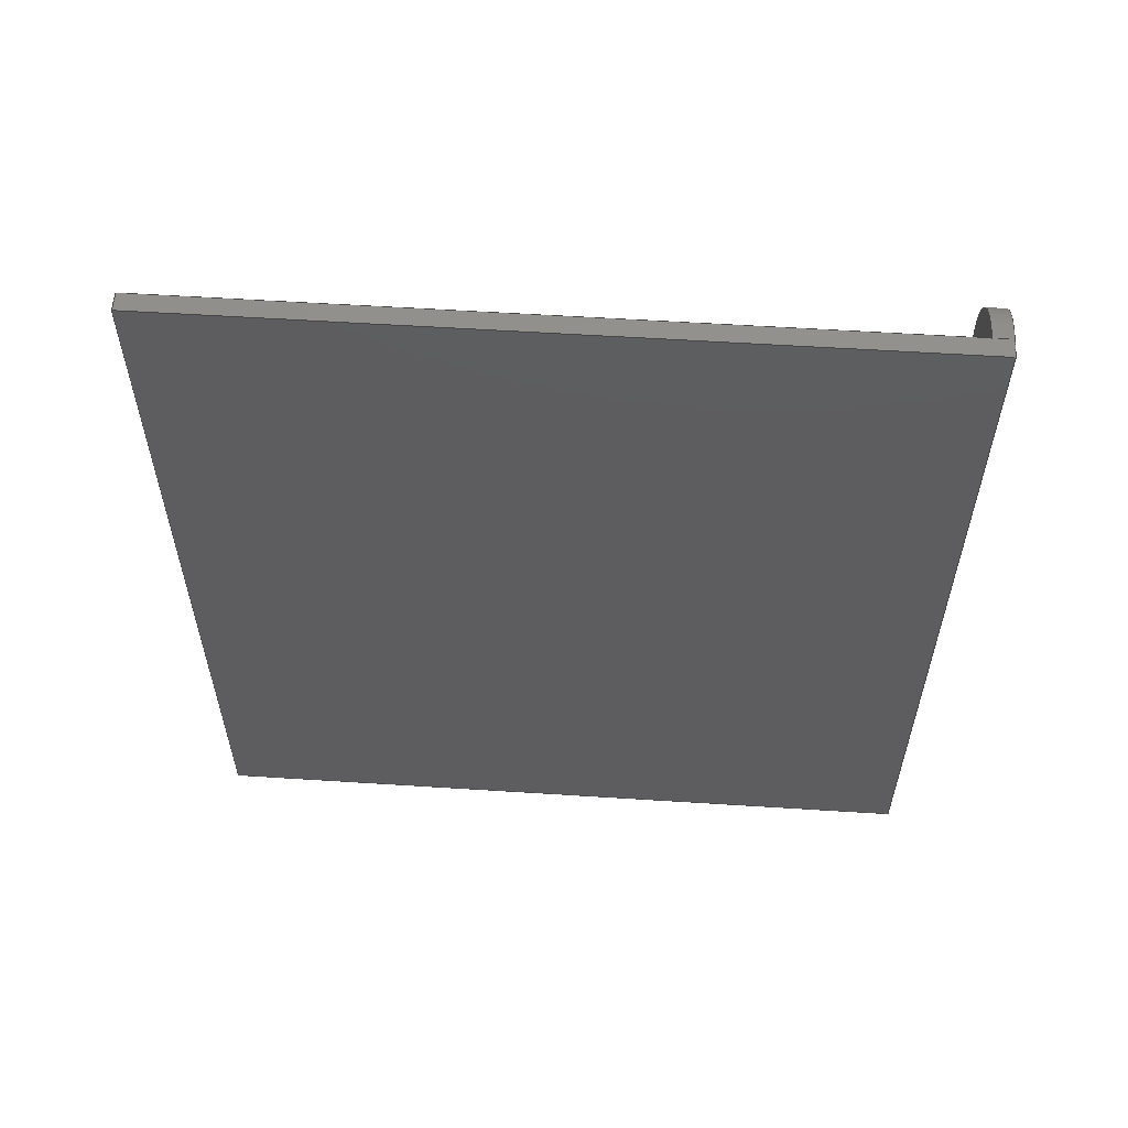
<metadata>
{"format":"step","ext":"step","renderer":"f3d","projection":"perspective","resolution":1024,"background":"white","views":[{"elev":57.3,"azim":93.8,"up":"+Y"}]}
</metadata>
<code>
ISO-10303-21;
DATA;
#1=MECHANICAL_DESIGN_GEOMETRIC_PRESENTATION_REPRESENTATION('',(#4),#474);
#2=SHAPE_REPRESENTATION_RELATIONSHIP('SRR','None',#481,#3);
#3=ADVANCED_BREP_SHAPE_REPRESENTATION('',(#5),#473);
#4=STYLED_ITEM('',(#490),#5);
#5=MANIFOLD_SOLID_BREP('Body1',#266);
#6=PLANE('',#283);
#7=PLANE('',#287);
#8=PLANE('',#291);
#9=PLANE('',#295);
#10=PLANE('',#299);
#11=PLANE('',#303);
#12=PLANE('',#304);
#13=PLANE('',#305);
#14=PLANE('',#306);
#15=PLANE('',#307);
#16=PLANE('',#308);
#17=PLANE('',#309);
#18=FACE_OUTER_BOUND('',#36,.T.);
#19=FACE_OUTER_BOUND('',#37,.T.);
#20=FACE_OUTER_BOUND('',#38,.T.);
#21=FACE_OUTER_BOUND('',#39,.T.);
#22=FACE_OUTER_BOUND('',#40,.T.);
#23=FACE_OUTER_BOUND('',#41,.T.);
#24=FACE_OUTER_BOUND('',#42,.T.);
#25=FACE_OUTER_BOUND('',#43,.T.);
#26=FACE_OUTER_BOUND('',#44,.T.);
#27=FACE_OUTER_BOUND('',#45,.T.);
#28=FACE_OUTER_BOUND('',#46,.T.);
#29=FACE_OUTER_BOUND('',#47,.T.);
#30=FACE_OUTER_BOUND('',#48,.T.);
#31=FACE_OUTER_BOUND('',#49,.T.);
#32=FACE_OUTER_BOUND('',#50,.T.);
#33=FACE_OUTER_BOUND('',#51,.T.);
#34=FACE_OUTER_BOUND('',#52,.T.);
#35=FACE_OUTER_BOUND('',#53,.T.);
#36=EDGE_LOOP('',(#170,#171,#172,#173));
#37=EDGE_LOOP('',(#174,#175));
#38=EDGE_LOOP('',(#176,#177,#178,#179));
#39=EDGE_LOOP('',(#180,#181));
#40=EDGE_LOOP('',(#182,#183,#184,#185));
#41=EDGE_LOOP('',(#186,#187));
#42=EDGE_LOOP('',(#188,#189,#190,#191));
#43=EDGE_LOOP('',(#192,#193));
#44=EDGE_LOOP('',(#194,#195,#196,#197));
#45=EDGE_LOOP('',(#198,#199));
#46=EDGE_LOOP('',(#200,#201,#202,#203));
#47=EDGE_LOOP('',(#204,#205));
#48=EDGE_LOOP('',(#206,#207,#208,#209));
#49=EDGE_LOOP('',(#210,#211,#212,#213,#214));
#50=EDGE_LOOP('',(#215,#216,#217,#218,#219,#220,#221,#222,#223));
#51=EDGE_LOOP('',(#224,#225,#226,#227,#228));
#52=EDGE_LOOP('',(#229,#230,#231,#232));
#53=EDGE_LOOP('',(#233,#234,#235,#236,#237,#238,#239,#240,#241));
#54=LINE('',#402,#78);
#55=LINE('',#405,#79);
#56=LINE('',#407,#80);
#57=LINE('',#413,#81);
#58=LINE('',#415,#82);
#59=LINE('',#421,#83);
#60=LINE('',#423,#84);
#61=LINE('',#429,#85);
#62=LINE('',#431,#86);
#63=LINE('',#437,#87);
#64=LINE('',#439,#88);
#65=LINE('',#445,#89);
#66=LINE('',#447,#90);
#67=LINE('',#451,#91);
#68=LINE('',#453,#92);
#69=LINE('',#455,#93);
#70=LINE('',#456,#94);
#71=LINE('',#458,#95);
#72=LINE('',#460,#96);
#73=LINE('',#461,#97);
#74=LINE('',#464,#98);
#75=LINE('',#465,#99);
#76=LINE('',#467,#100);
#77=LINE('',#468,#101);
#78=VECTOR('',#316,1);
#79=VECTOR('',#319,1);
#80=VECTOR('',#322,1);
#81=VECTOR('',#329,1);
#82=VECTOR('',#332,1);
#83=VECTOR('',#339,1);
#84=VECTOR('',#342,1);
#85=VECTOR('',#349,1);
#86=VECTOR('',#352,1);
#87=VECTOR('',#359,1);
#88=VECTOR('',#362,1);
#89=VECTOR('',#369,1);
#90=VECTOR('',#372,1);
#91=VECTOR('',#375,1);
#92=VECTOR('',#376,1);
#93=VECTOR('',#377,1);
#94=VECTOR('',#378,1);
#95=VECTOR('',#381,1);
#96=VECTOR('',#382,1);
#97=VECTOR('',#383,1);
#98=VECTOR('',#386,1);
#99=VECTOR('',#387,1);
#100=VECTOR('',#390,1);
#101=VECTOR('',#391,1);
#102=CIRCLE('',#281,0.75);
#103=CIRCLE('',#282,0.75);
#104=CIRCLE('',#285,0.75);
#105=CIRCLE('',#286,0.75);
#106=CIRCLE('',#289,0.75);
#107=CIRCLE('',#290,0.75);
#108=CIRCLE('',#293,0.75);
#109=CIRCLE('',#294,0.75);
#110=CIRCLE('',#297,0.75);
#111=CIRCLE('',#298,0.75);
#112=CIRCLE('',#301,0.75);
#113=CIRCLE('',#302,0.75);
#114=VERTEX_POINT('',#398);
#115=VERTEX_POINT('',#399);
#116=VERTEX_POINT('',#401);
#117=VERTEX_POINT('',#403);
#118=VERTEX_POINT('',#409);
#119=VERTEX_POINT('',#411);
#120=VERTEX_POINT('',#417);
#121=VERTEX_POINT('',#419);
#122=VERTEX_POINT('',#425);
#123=VERTEX_POINT('',#427);
#124=VERTEX_POINT('',#433);
#125=VERTEX_POINT('',#435);
#126=VERTEX_POINT('',#441);
#127=VERTEX_POINT('',#443);
#128=VERTEX_POINT('',#449);
#129=VERTEX_POINT('',#450);
#130=VERTEX_POINT('',#452);
#131=VERTEX_POINT('',#454);
#132=VERTEX_POINT('',#459);
#133=VERTEX_POINT('',#463);
#134=EDGE_CURVE('',#114,#115,#102,.T.);
#135=EDGE_CURVE('',#114,#116,#54,.T.);
#136=EDGE_CURVE('',#117,#116,#103,.T.);
#137=EDGE_CURVE('',#115,#117,#55,.T.);
#138=EDGE_CURVE('',#117,#116,#56,.T.);
#139=EDGE_CURVE('',#115,#118,#104,.T.);
#140=EDGE_CURVE('',#119,#117,#105,.T.);
#141=EDGE_CURVE('',#118,#119,#57,.T.);
#142=EDGE_CURVE('',#119,#117,#58,.T.);
#143=EDGE_CURVE('',#118,#120,#106,.T.);
#144=EDGE_CURVE('',#121,#119,#107,.T.);
#145=EDGE_CURVE('',#120,#121,#59,.T.);
#146=EDGE_CURVE('',#121,#119,#60,.T.);
#147=EDGE_CURVE('',#120,#122,#108,.T.);
#148=EDGE_CURVE('',#123,#121,#109,.T.);
#149=EDGE_CURVE('',#122,#123,#61,.T.);
#150=EDGE_CURVE('',#123,#121,#62,.T.);
#151=EDGE_CURVE('',#122,#124,#110,.T.);
#152=EDGE_CURVE('',#125,#123,#111,.T.);
#153=EDGE_CURVE('',#124,#125,#63,.T.);
#154=EDGE_CURVE('',#125,#123,#64,.T.);
#155=EDGE_CURVE('',#124,#126,#112,.T.);
#156=EDGE_CURVE('',#127,#125,#113,.T.);
#157=EDGE_CURVE('',#127,#126,#65,.T.);
#158=EDGE_CURVE('',#127,#125,#66,.T.);
#159=EDGE_CURVE('',#128,#129,#67,.T.);
#160=EDGE_CURVE('',#128,#130,#68,.T.);
#161=EDGE_CURVE('',#131,#130,#69,.T.);
#162=EDGE_CURVE('',#129,#131,#70,.T.);
#163=EDGE_CURVE('',#129,#127,#71,.T.);
#164=EDGE_CURVE('',#132,#131,#72,.T.);
#165=EDGE_CURVE('',#126,#132,#73,.T.);
#166=EDGE_CURVE('',#133,#132,#74,.T.);
#167=EDGE_CURVE('',#114,#133,#75,.T.);
#168=EDGE_CURVE('',#130,#133,#76,.T.);
#169=EDGE_CURVE('',#116,#128,#77,.T.);
#170=ORIENTED_EDGE('',*,*,#134,.F.);
#171=ORIENTED_EDGE('',*,*,#135,.T.);
#172=ORIENTED_EDGE('',*,*,#136,.F.);
#173=ORIENTED_EDGE('',*,*,#137,.F.);
#174=ORIENTED_EDGE('',*,*,#136,.T.);
#175=ORIENTED_EDGE('',*,*,#138,.F.);
#176=ORIENTED_EDGE('',*,*,#139,.F.);
#177=ORIENTED_EDGE('',*,*,#137,.T.);
#178=ORIENTED_EDGE('',*,*,#140,.F.);
#179=ORIENTED_EDGE('',*,*,#141,.F.);
#180=ORIENTED_EDGE('',*,*,#140,.T.);
#181=ORIENTED_EDGE('',*,*,#142,.F.);
#182=ORIENTED_EDGE('',*,*,#143,.F.);
#183=ORIENTED_EDGE('',*,*,#141,.T.);
#184=ORIENTED_EDGE('',*,*,#144,.F.);
#185=ORIENTED_EDGE('',*,*,#145,.F.);
#186=ORIENTED_EDGE('',*,*,#144,.T.);
#187=ORIENTED_EDGE('',*,*,#146,.F.);
#188=ORIENTED_EDGE('',*,*,#147,.F.);
#189=ORIENTED_EDGE('',*,*,#145,.T.);
#190=ORIENTED_EDGE('',*,*,#148,.F.);
#191=ORIENTED_EDGE('',*,*,#149,.F.);
#192=ORIENTED_EDGE('',*,*,#148,.T.);
#193=ORIENTED_EDGE('',*,*,#150,.F.);
#194=ORIENTED_EDGE('',*,*,#151,.F.);
#195=ORIENTED_EDGE('',*,*,#149,.T.);
#196=ORIENTED_EDGE('',*,*,#152,.F.);
#197=ORIENTED_EDGE('',*,*,#153,.F.);
#198=ORIENTED_EDGE('',*,*,#152,.T.);
#199=ORIENTED_EDGE('',*,*,#154,.F.);
#200=ORIENTED_EDGE('',*,*,#155,.F.);
#201=ORIENTED_EDGE('',*,*,#153,.T.);
#202=ORIENTED_EDGE('',*,*,#156,.F.);
#203=ORIENTED_EDGE('',*,*,#157,.T.);
#204=ORIENTED_EDGE('',*,*,#158,.F.);
#205=ORIENTED_EDGE('',*,*,#156,.T.);
#206=ORIENTED_EDGE('',*,*,#159,.F.);
#207=ORIENTED_EDGE('',*,*,#160,.T.);
#208=ORIENTED_EDGE('',*,*,#161,.F.);
#209=ORIENTED_EDGE('',*,*,#162,.F.);
#210=ORIENTED_EDGE('',*,*,#163,.F.);
#211=ORIENTED_EDGE('',*,*,#162,.T.);
#212=ORIENTED_EDGE('',*,*,#164,.F.);
#213=ORIENTED_EDGE('',*,*,#165,.F.);
#214=ORIENTED_EDGE('',*,*,#157,.F.);
#215=ORIENTED_EDGE('',*,*,#165,.T.);
#216=ORIENTED_EDGE('',*,*,#166,.F.);
#217=ORIENTED_EDGE('',*,*,#167,.F.);
#218=ORIENTED_EDGE('',*,*,#134,.T.);
#219=ORIENTED_EDGE('',*,*,#139,.T.);
#220=ORIENTED_EDGE('',*,*,#143,.T.);
#221=ORIENTED_EDGE('',*,*,#147,.T.);
#222=ORIENTED_EDGE('',*,*,#151,.T.);
#223=ORIENTED_EDGE('',*,*,#155,.T.);
#224=ORIENTED_EDGE('',*,*,#135,.F.);
#225=ORIENTED_EDGE('',*,*,#167,.T.);
#226=ORIENTED_EDGE('',*,*,#168,.F.);
#227=ORIENTED_EDGE('',*,*,#160,.F.);
#228=ORIENTED_EDGE('',*,*,#169,.F.);
#229=ORIENTED_EDGE('',*,*,#168,.T.);
#230=ORIENTED_EDGE('',*,*,#166,.T.);
#231=ORIENTED_EDGE('',*,*,#164,.T.);
#232=ORIENTED_EDGE('',*,*,#161,.T.);
#233=ORIENTED_EDGE('',*,*,#138,.T.);
#234=ORIENTED_EDGE('',*,*,#169,.T.);
#235=ORIENTED_EDGE('',*,*,#159,.T.);
#236=ORIENTED_EDGE('',*,*,#163,.T.);
#237=ORIENTED_EDGE('',*,*,#158,.T.);
#238=ORIENTED_EDGE('',*,*,#154,.T.);
#239=ORIENTED_EDGE('',*,*,#150,.T.);
#240=ORIENTED_EDGE('',*,*,#146,.T.);
#241=ORIENTED_EDGE('',*,*,#142,.T.);
#242=CYLINDRICAL_SURFACE('',#280,0.75);
#243=CYLINDRICAL_SURFACE('',#284,0.75);
#244=CYLINDRICAL_SURFACE('',#288,0.75);
#245=CYLINDRICAL_SURFACE('',#292,0.75);
#246=CYLINDRICAL_SURFACE('',#296,0.75);
#247=CYLINDRICAL_SURFACE('',#300,0.75);
#248=ADVANCED_FACE('',(#18),#242,.T.);
#249=ADVANCED_FACE('',(#19),#6,.F.);
#250=ADVANCED_FACE('',(#20),#243,.T.);
#251=ADVANCED_FACE('',(#21),#7,.F.);
#252=ADVANCED_FACE('',(#22),#244,.T.);
#253=ADVANCED_FACE('',(#23),#8,.F.);
#254=ADVANCED_FACE('',(#24),#245,.T.);
#255=ADVANCED_FACE('',(#25),#9,.F.);
#256=ADVANCED_FACE('',(#26),#246,.T.);
#257=ADVANCED_FACE('',(#27),#10,.F.);
#258=ADVANCED_FACE('',(#28),#247,.T.);
#259=ADVANCED_FACE('',(#29),#11,.F.);
#260=ADVANCED_FACE('',(#30),#12,.T.);
#261=ADVANCED_FACE('',(#31),#13,.T.);
#262=ADVANCED_FACE('',(#32),#14,.T.);
#263=ADVANCED_FACE('',(#33),#15,.T.);
#264=ADVANCED_FACE('',(#34),#16,.T.);
#265=ADVANCED_FACE('',(#35),#17,.F.);
#266=CLOSED_SHELL('',(#248,#249,#250,#251,#252,#253,#254,#255,#256,#257,
#258,#259,#260,#261,#262,#263,#264,#265));
#267=DERIVED_UNIT_ELEMENT(#269,1);
#268=DERIVED_UNIT_ELEMENT(#476,3);
#269=(
MASS_UNIT()
NAMED_UNIT(*)
SI_UNIT(.KILO.,.GRAM.)
);
#270=DERIVED_UNIT((#267,#268));
#271=MEASURE_REPRESENTATION_ITEM('density measure',
POSITIVE_RATIO_MEASURE(7850),#270);
#272=PROPERTY_DEFINITION_REPRESENTATION(#277,#274);
#273=PROPERTY_DEFINITION_REPRESENTATION(#278,#275);
#274=REPRESENTATION('material name',(#276),#473);
#275=REPRESENTATION('density',(#271),#473);
#276=DESCRIPTIVE_REPRESENTATION_ITEM('Steel','Steel');
#277=PROPERTY_DEFINITION('material property','material name',#483);
#278=PROPERTY_DEFINITION('material property','density of part',#483);
#279=AXIS2_PLACEMENT_3D('placement',#396,#310,#311);
#280=AXIS2_PLACEMENT_3D('',#397,#312,#313);
#281=AXIS2_PLACEMENT_3D('',#400,#314,#315);
#282=AXIS2_PLACEMENT_3D('',#404,#317,#318);
#283=AXIS2_PLACEMENT_3D('',#406,#320,#321);
#284=AXIS2_PLACEMENT_3D('',#408,#323,#324);
#285=AXIS2_PLACEMENT_3D('',#410,#325,#326);
#286=AXIS2_PLACEMENT_3D('',#412,#327,#328);
#287=AXIS2_PLACEMENT_3D('',#414,#330,#331);
#288=AXIS2_PLACEMENT_3D('',#416,#333,#334);
#289=AXIS2_PLACEMENT_3D('',#418,#335,#336);
#290=AXIS2_PLACEMENT_3D('',#420,#337,#338);
#291=AXIS2_PLACEMENT_3D('',#422,#340,#341);
#292=AXIS2_PLACEMENT_3D('',#424,#343,#344);
#293=AXIS2_PLACEMENT_3D('',#426,#345,#346);
#294=AXIS2_PLACEMENT_3D('',#428,#347,#348);
#295=AXIS2_PLACEMENT_3D('',#430,#350,#351);
#296=AXIS2_PLACEMENT_3D('',#432,#353,#354);
#297=AXIS2_PLACEMENT_3D('',#434,#355,#356);
#298=AXIS2_PLACEMENT_3D('',#436,#357,#358);
#299=AXIS2_PLACEMENT_3D('',#438,#360,#361);
#300=AXIS2_PLACEMENT_3D('',#440,#363,#364);
#301=AXIS2_PLACEMENT_3D('',#442,#365,#366);
#302=AXIS2_PLACEMENT_3D('',#444,#367,#368);
#303=AXIS2_PLACEMENT_3D('',#446,#370,#371);
#304=AXIS2_PLACEMENT_3D('',#448,#373,#374);
#305=AXIS2_PLACEMENT_3D('',#457,#379,#380);
#306=AXIS2_PLACEMENT_3D('',#462,#384,#385);
#307=AXIS2_PLACEMENT_3D('',#466,#388,#389);
#308=AXIS2_PLACEMENT_3D('',#469,#392,#393);
#309=AXIS2_PLACEMENT_3D('',#470,#394,#395);
#310=DIRECTION('axis',(0,0,1));
#311=DIRECTION('refdir',(1,0,0));
#312=DIRECTION('center_axis',(0,0,1));
#313=DIRECTION('ref_axis',(-1,0,0));
#314=DIRECTION('center_axis',(0,0,-1));
#315=DIRECTION('ref_axis',(-1,0,0));
#316=DIRECTION('',(0,0,1));
#317=DIRECTION('center_axis',(0,0,1));
#318=DIRECTION('ref_axis',(-1,0,0));
#319=DIRECTION('',(0,0,1));
#320=DIRECTION('center_axis',(0,0,-1));
#321=DIRECTION('ref_axis',(-1,0,0));
#322=DIRECTION('',(0,-1,0));
#323=DIRECTION('center_axis',(0,0,1));
#324=DIRECTION('ref_axis',(-1,0,0));
#325=DIRECTION('center_axis',(0,0,-1));
#326=DIRECTION('ref_axis',(-1,0,0));
#327=DIRECTION('center_axis',(0,0,1));
#328=DIRECTION('ref_axis',(-1,0,0));
#329=DIRECTION('',(0,0,1));
#330=DIRECTION('center_axis',(0,0,-1));
#331=DIRECTION('ref_axis',(-1,0,0));
#332=DIRECTION('',(0,-1,0));
#333=DIRECTION('center_axis',(0,0,1));
#334=DIRECTION('ref_axis',(-1,0,0));
#335=DIRECTION('center_axis',(0,0,-1));
#336=DIRECTION('ref_axis',(-1,0,0));
#337=DIRECTION('center_axis',(0,0,1));
#338=DIRECTION('ref_axis',(-1,0,0));
#339=DIRECTION('',(0,0,1));
#340=DIRECTION('center_axis',(0,0,-1));
#341=DIRECTION('ref_axis',(-1,0,0));
#342=DIRECTION('',(0,-1,0));
#343=DIRECTION('center_axis',(0,0,1));
#344=DIRECTION('ref_axis',(-1,0,0));
#345=DIRECTION('center_axis',(0,0,-1));
#346=DIRECTION('ref_axis',(-1,0,0));
#347=DIRECTION('center_axis',(0,0,1));
#348=DIRECTION('ref_axis',(-1,0,0));
#349=DIRECTION('',(0,0,1));
#350=DIRECTION('center_axis',(0,0,-1));
#351=DIRECTION('ref_axis',(-1,0,0));
#352=DIRECTION('',(0,-1,0));
#353=DIRECTION('center_axis',(0,0,1));
#354=DIRECTION('ref_axis',(-1,0,0));
#355=DIRECTION('center_axis',(0,0,-1));
#356=DIRECTION('ref_axis',(-1,0,0));
#357=DIRECTION('center_axis',(0,0,1));
#358=DIRECTION('ref_axis',(-1,0,0));
#359=DIRECTION('',(0,0,1));
#360=DIRECTION('center_axis',(0,0,-1));
#361=DIRECTION('ref_axis',(-1,0,0));
#362=DIRECTION('',(0,-1,0));
#363=DIRECTION('center_axis',(0,0,1));
#364=DIRECTION('ref_axis',(-1,0,0));
#365=DIRECTION('center_axis',(0,0,-1));
#366=DIRECTION('ref_axis',(-1,0,0));
#367=DIRECTION('center_axis',(0,0,1));
#368=DIRECTION('ref_axis',(-1,0,0));
#369=DIRECTION('',(0,0,-1));
#370=DIRECTION('center_axis',(0,0,-1));
#371=DIRECTION('ref_axis',(-1,0,0));
#372=DIRECTION('',(0,-1,0));
#373=DIRECTION('center_axis',(0,0,1));
#374=DIRECTION('ref_axis',(0,-1,0));
#375=DIRECTION('',(0,1,0));
#376=DIRECTION('',(1,0,0));
#377=DIRECTION('',(0,-1,0));
#378=DIRECTION('',(1,0,0));
#379=DIRECTION('center_axis',(0,1,0));
#380=DIRECTION('ref_axis',(0,0,1));
#381=DIRECTION('',(0,0,-1));
#382=DIRECTION('',(0,0,1));
#383=DIRECTION('',(1,0,0));
#384=DIRECTION('center_axis',(0,0,-1));
#385=DIRECTION('ref_axis',(0,1,0));
#386=DIRECTION('',(0,1,0));
#387=DIRECTION('',(1,0,0));
#388=DIRECTION('center_axis',(0,-1,0));
#389=DIRECTION('ref_axis',(0,0,-1));
#390=DIRECTION('',(0,0,-1));
#391=DIRECTION('',(0,0,1));
#392=DIRECTION('center_axis',(1,0,0));
#393=DIRECTION('ref_axis',(0,0,-1));
#394=DIRECTION('center_axis',(1,0,0));
#395=DIRECTION('ref_axis',(0,0,-1));
#396=CARTESIAN_POINT('',(0,0,0));
#397=CARTESIAN_POINT('Origin',(0,-2.75,-1));
#398=CARTESIAN_POINT('',(0,-3.5,-1));
#399=CARTESIAN_POINT('',(0,-2,-1));
#400=CARTESIAN_POINT('Origin',(0,-2.75,-1));
#401=CARTESIAN_POINT('',(0,-3.5,-0.8));
#402=CARTESIAN_POINT('',(0,-3.5,-1));
#403=CARTESIAN_POINT('',(0,-2,-0.8));
#404=CARTESIAN_POINT('Origin',(0,-2.75,-0.8));
#405=CARTESIAN_POINT('',(0,-2,-1));
#406=CARTESIAN_POINT('Origin',(-0.375,-2.75,-0.8));
#407=CARTESIAN_POINT('',(0,-0.875,-0.8));
#408=CARTESIAN_POINT('Origin',(0,-1.25,-1));
#409=CARTESIAN_POINT('',(0,-0.5,-1));
#410=CARTESIAN_POINT('Origin',(0,-1.25,-1));
#411=CARTESIAN_POINT('',(0,-0.5,-0.8));
#412=CARTESIAN_POINT('Origin',(0,-1.25,-0.8));
#413=CARTESIAN_POINT('',(0,-0.5,-1));
#414=CARTESIAN_POINT('Origin',(-0.375,-1.25,-0.8));
#415=CARTESIAN_POINT('',(0,-0.125,-0.8));
#416=CARTESIAN_POINT('Origin',(0,0.25,-1));
#417=CARTESIAN_POINT('',(0,1,-1));
#418=CARTESIAN_POINT('Origin',(0,0.25,-1));
#419=CARTESIAN_POINT('',(0,1,-0.8));
#420=CARTESIAN_POINT('Origin',(0,0.25,-0.8));
#421=CARTESIAN_POINT('',(0,1,-1));
#422=CARTESIAN_POINT('Origin',(-0.375,0.25,-0.8));
#423=CARTESIAN_POINT('',(0,0.625,-0.8));
#424=CARTESIAN_POINT('Origin',(0,1.75,-1));
#425=CARTESIAN_POINT('',(0,2.5,-1));
#426=CARTESIAN_POINT('Origin',(0,1.75,-1));
#427=CARTESIAN_POINT('',(0,2.5,-0.8));
#428=CARTESIAN_POINT('Origin',(0,1.75,-0.8));
#429=CARTESIAN_POINT('',(0,2.5,-1));
#430=CARTESIAN_POINT('Origin',(-0.375,1.75,-0.8));
#431=CARTESIAN_POINT('',(0,1.375,-0.8));
#432=CARTESIAN_POINT('Origin',(0,3.25,-1));
#433=CARTESIAN_POINT('',(0,4,-1));
#434=CARTESIAN_POINT('Origin',(0,3.25,-1));
#435=CARTESIAN_POINT('',(0,4,-0.8));
#436=CARTESIAN_POINT('Origin',(0,3.25,-0.8));
#437=CARTESIAN_POINT('',(0,4,-1));
#438=CARTESIAN_POINT('Origin',(-0.375,3.25,-0.8));
#439=CARTESIAN_POINT('',(0,2.125,-0.8));
#440=CARTESIAN_POINT('Origin',(0,4.75,-1));
#441=CARTESIAN_POINT('',(0,5.5,-1));
#442=CARTESIAN_POINT('Origin',(0,4.75,-1));
#443=CARTESIAN_POINT('',(0,5.5,-0.8));
#444=CARTESIAN_POINT('Origin',(0,4.75,-0.8));
#445=CARTESIAN_POINT('',(0,5.5,7));
#446=CARTESIAN_POINT('Origin',(-0.375,4.75,-0.8));
#447=CARTESIAN_POINT('',(0,2.875,-0.8));
#448=CARTESIAN_POINT('Origin',(0,5.5,7));
#449=CARTESIAN_POINT('',(0,-3.5,7));
#450=CARTESIAN_POINT('',(0,5.5,7));
#451=CARTESIAN_POINT('',(0,-3.5,7));
#452=CARTESIAN_POINT('',(0.2,-3.5,7));
#453=CARTESIAN_POINT('',(0,-3.5,7));
#454=CARTESIAN_POINT('',(0.2,5.5,7));
#455=CARTESIAN_POINT('',(0.2,-3.5,7));
#456=CARTESIAN_POINT('',(0,5.5,7));
#457=CARTESIAN_POINT('Origin',(0,5.5,-1));
#458=CARTESIAN_POINT('',(0,5.5,7));
#459=CARTESIAN_POINT('',(0.2,5.5,-1));
#460=CARTESIAN_POINT('',(0.2,5.5,7));
#461=CARTESIAN_POINT('',(0,5.5,-1));
#462=CARTESIAN_POINT('Origin',(0,-3.5,-1));
#463=CARTESIAN_POINT('',(0.2,-3.5,-1));
#464=CARTESIAN_POINT('',(0.2,5.5,-1));
#465=CARTESIAN_POINT('',(0,-3.5,-1));
#466=CARTESIAN_POINT('Origin',(0,-3.5,7));
#467=CARTESIAN_POINT('',(0.2,-3.5,-1));
#468=CARTESIAN_POINT('',(0,-3.5,-1));
#469=CARTESIAN_POINT('Origin',(0.2,1,3));
#470=CARTESIAN_POINT('Origin',(0,1,3));
#471=UNCERTAINTY_MEASURE_WITH_UNIT(LENGTH_MEASURE(0.001),#475,
'DISTANCE_ACCURACY_VALUE',
'Maximum model space distance between geometric entities at asserted c
onnectivities');
#472=UNCERTAINTY_MEASURE_WITH_UNIT(LENGTH_MEASURE(0.001),#475,
'DISTANCE_ACCURACY_VALUE',
'Maximum model space distance between geometric entities at asserted c
onnectivities');
#473=(
GEOMETRIC_REPRESENTATION_CONTEXT(3)
GLOBAL_UNCERTAINTY_ASSIGNED_CONTEXT((#471))
GLOBAL_UNIT_ASSIGNED_CONTEXT((#475,#477,#478))
REPRESENTATION_CONTEXT('','3D')
);
#474=(
GEOMETRIC_REPRESENTATION_CONTEXT(3)
GLOBAL_UNCERTAINTY_ASSIGNED_CONTEXT((#472))
GLOBAL_UNIT_ASSIGNED_CONTEXT((#475,#477,#478))
REPRESENTATION_CONTEXT('','3D')
);
#475=(
LENGTH_UNIT()
NAMED_UNIT(*)
SI_UNIT(.CENTI.,.METRE.)
);
#476=(
LENGTH_UNIT()
NAMED_UNIT(*)
SI_UNIT($,.METRE.)
);
#477=(
NAMED_UNIT(*)
PLANE_ANGLE_UNIT()
SI_UNIT($,.RADIAN.)
);
#478=(
NAMED_UNIT(*)
SI_UNIT($,.STERADIAN.)
SOLID_ANGLE_UNIT()
);
#479=SHAPE_DEFINITION_REPRESENTATION(#480,#481);
#480=PRODUCT_DEFINITION_SHAPE('',$,#483);
#481=SHAPE_REPRESENTATION('',(#279),#473);
#482=PRODUCT_DEFINITION_CONTEXT('part definition',#487,'design');
#483=PRODUCT_DEFINITION('top','top v1',#484,#482);
#484=PRODUCT_DEFINITION_FORMATION('',$,#489);
#485=PRODUCT_RELATED_PRODUCT_CATEGORY('top v1','top v1',(#489));
#486=APPLICATION_PROTOCOL_DEFINITION('international standard',
'automotive_design',2009,#487);
#487=APPLICATION_CONTEXT(
'Core Data for Automotive Mechanical Design Process');
#488=PRODUCT_CONTEXT('part definition',#487,'mechanical');
#489=PRODUCT('top','top v1',$,(#488));
#490=PRESENTATION_STYLE_ASSIGNMENT((#491));
#491=SURFACE_STYLE_USAGE(.BOTH.,#492);
#492=SURFACE_SIDE_STYLE('',(#493));
#493=SURFACE_STYLE_FILL_AREA(#494);
#494=FILL_AREA_STYLE('Steel - Satin',(#495));
#495=FILL_AREA_STYLE_COLOUR('Steel - Satin',#496);
#496=COLOUR_RGB('Steel - Satin',0.6275,0.6275,0.6275);
ENDSEC;
END-ISO-10303-21;

</code>
